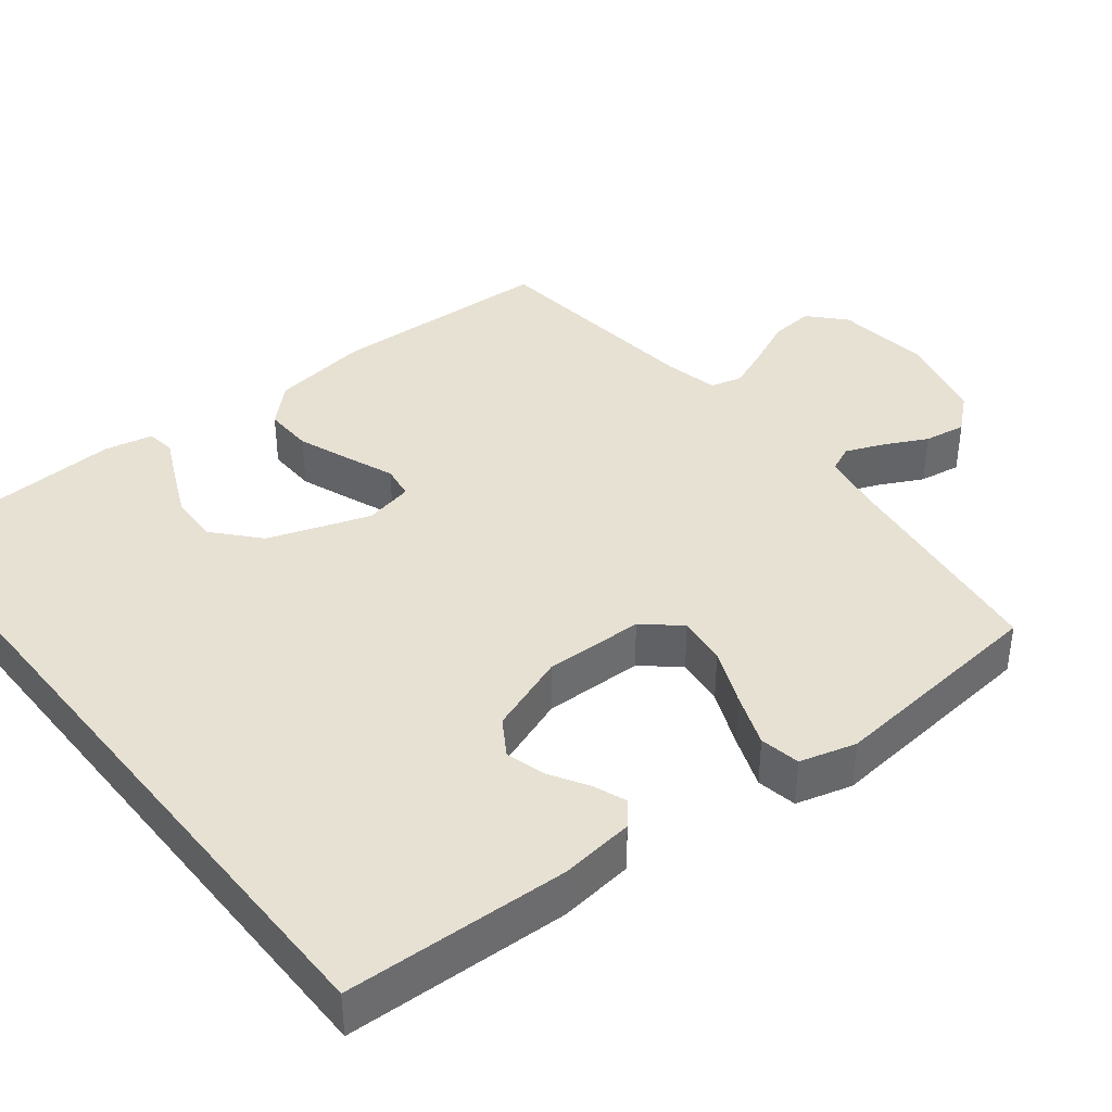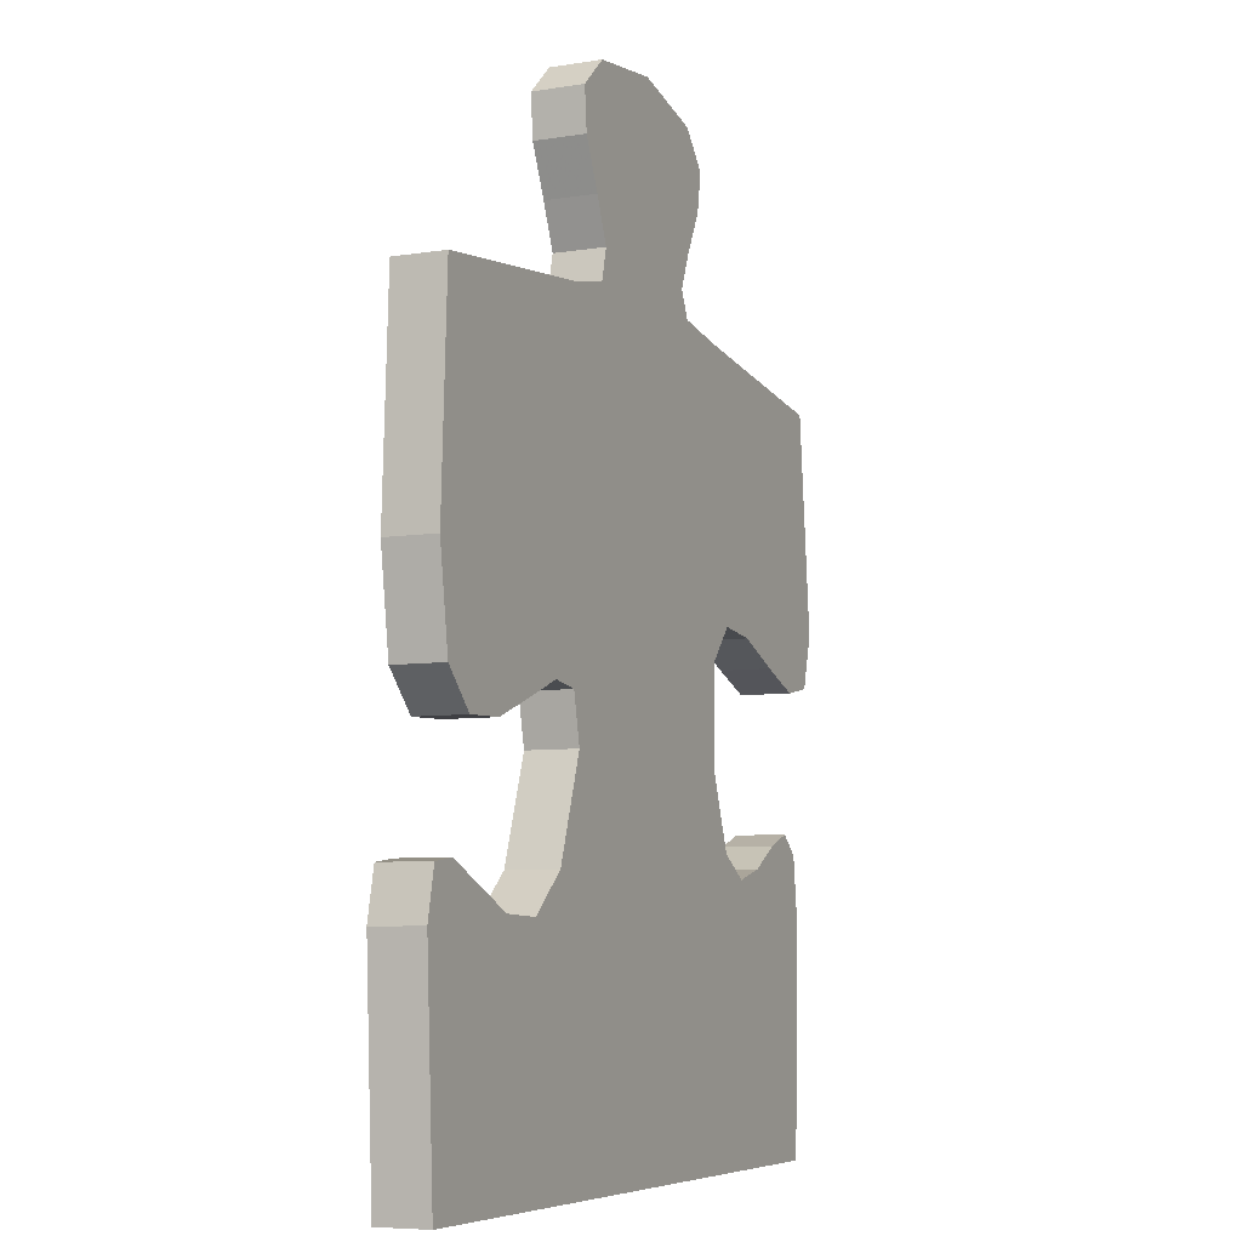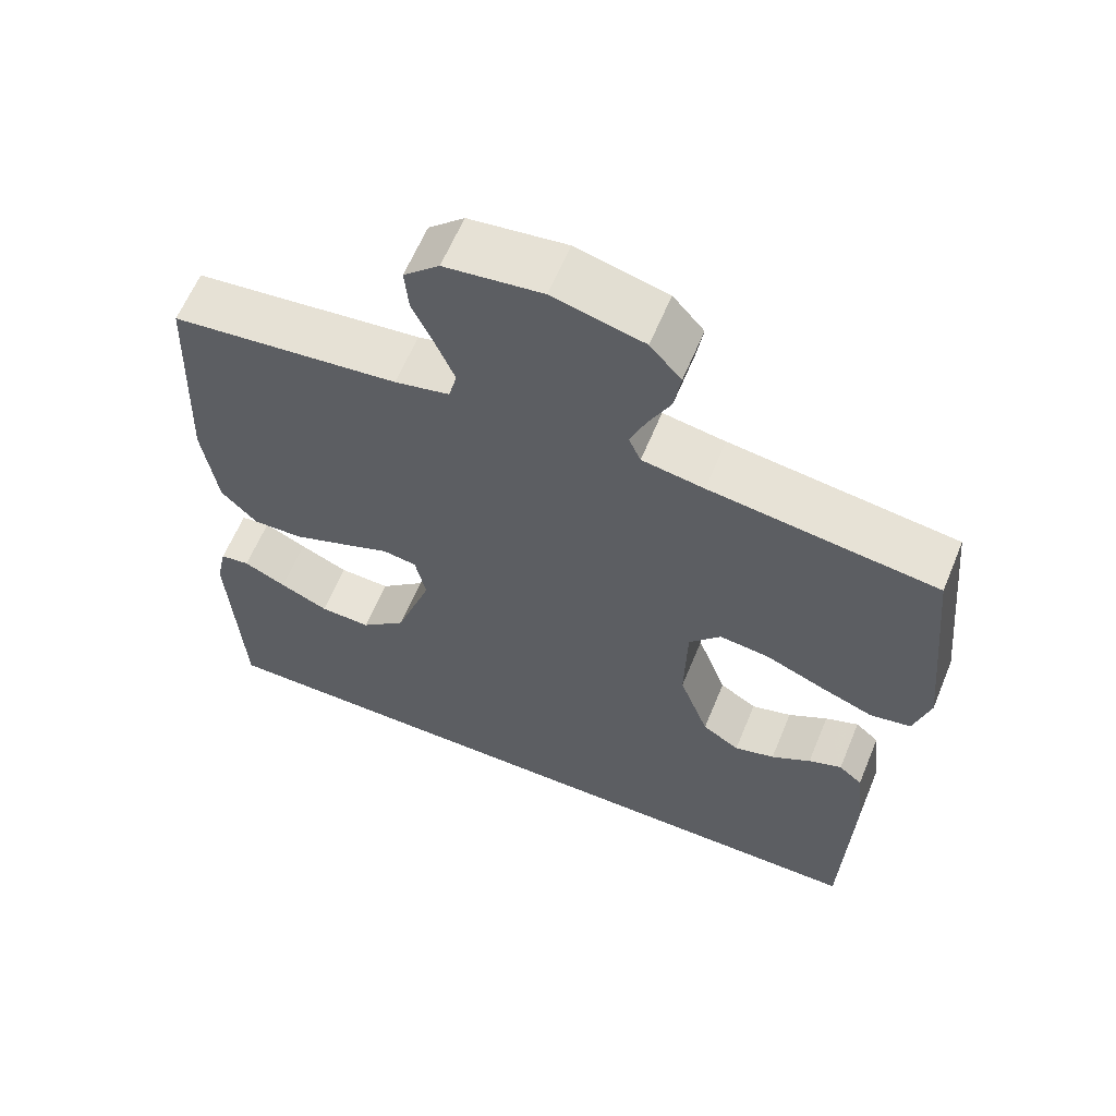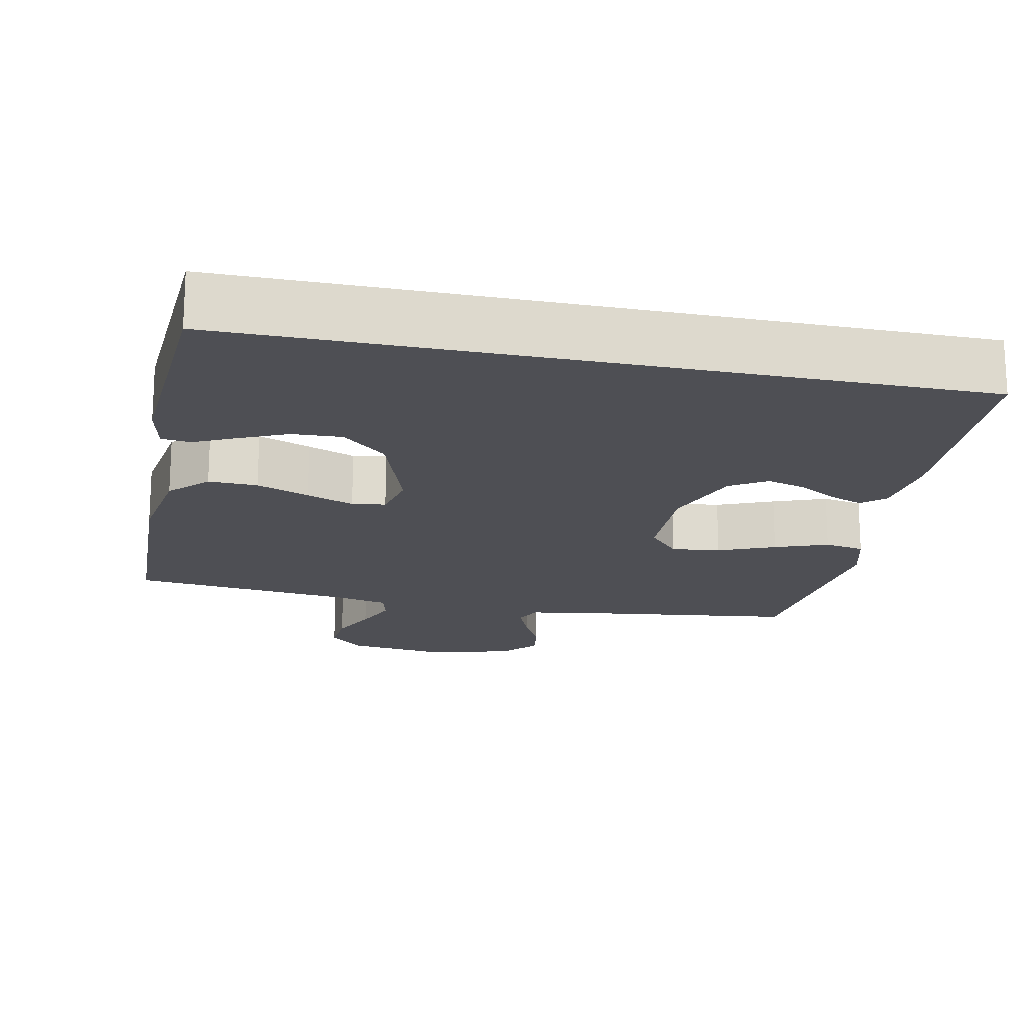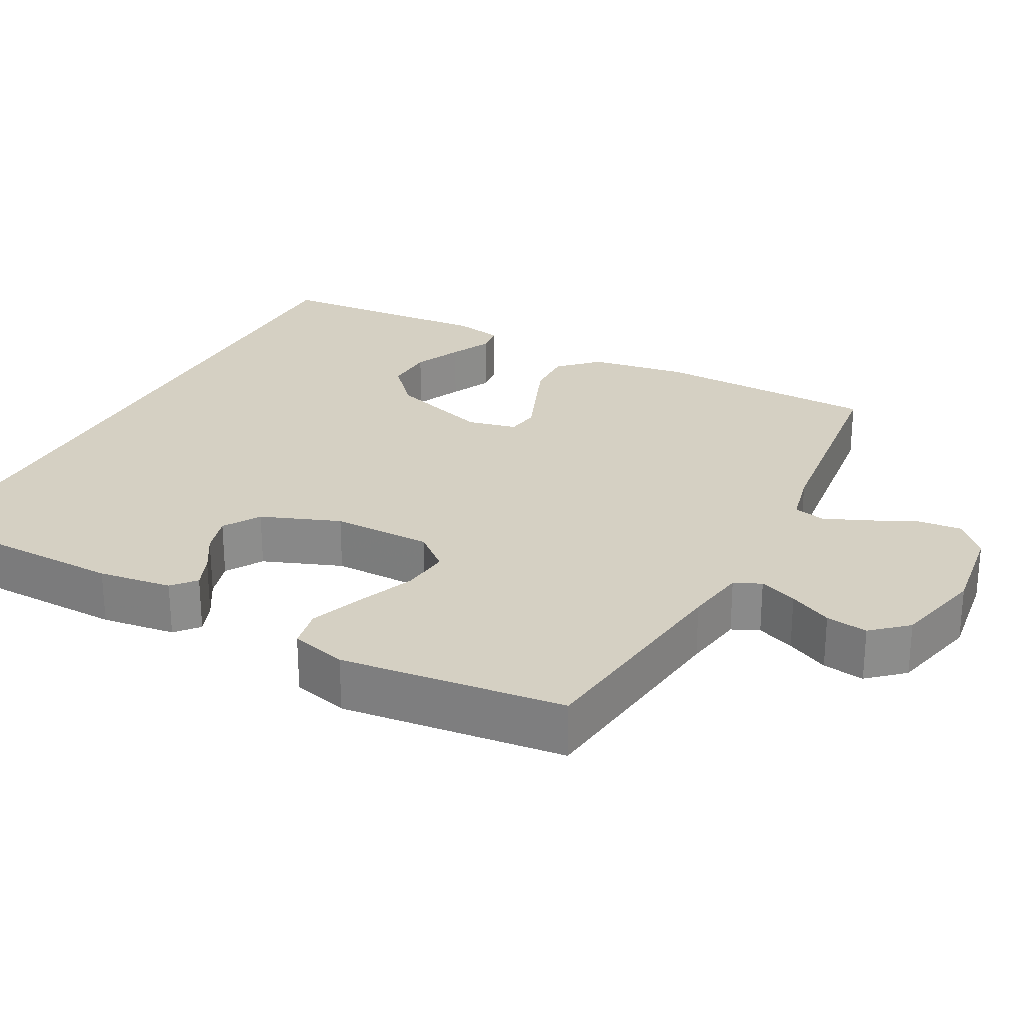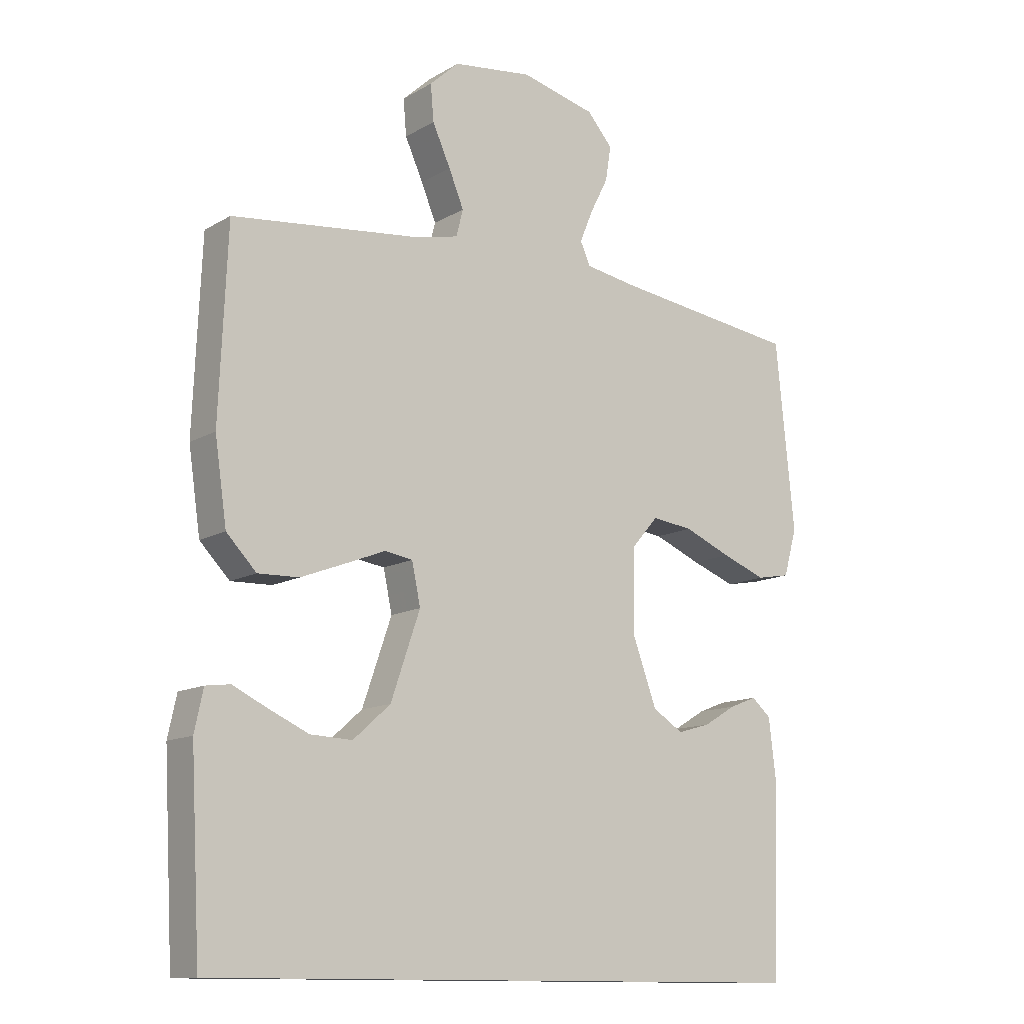
<metadata>
{"format":"obj","ext":"obj","renderer":"f3d","projection":"perspective","resolution":1024,"background":"white","views":[{"elev":39.4,"azim":-128.5,"up":"+Y"},{"elev":-6.7,"azim":115.1,"up":"+Z"},{"elev":61.7,"azim":-157.6,"up":"+Z"},{"elev":-18.3,"azim":168.1,"up":"+Y"},{"elev":26.0,"azim":-62.7,"up":"+Y"},{"elev":-12.3,"azim":143.0,"up":"+Z"}]}
</metadata>
<code>
v -0.466 0.07 -0.5
v -0.477 0.07 -0.2
v -0.465 0.07 -0.101
v -0.434 0.07 -0.074
v -0.39 0.07 -0.091
v -0.338 0.07 -0.122
v -0.285 0.07 -0.137
v -0.236 0.07 -0.106
v -0.197 0.07 0
v -0.2 0.07 0.134
v -0.242 0.07 0.182
v -0.308 0.07 0.174
v -0.384 0.07 0.142
v -0.455 0.07 0.115
v -0.509 0.07 0.125
v -0.53 0.07 0.2
v -0.5 0.07 0.5
v -0.2 0.07 0.54
v -0.118 0.07 0.554
v -0.102 0.07 0.59
v -0.123 0.07 0.641
v -0.152 0.07 0.698
v -0.161 0.07 0.754
v -0.12 0.07 0.801
v 0 0.07 0.831
v 0.128 0.07 0.815
v 0.175 0.07 0.772
v 0.17 0.07 0.714
v 0.141 0.07 0.65
v 0.117 0.07 0.592
v 0.128 0.07 0.549
v 0.2 0.07 0.533
v 0.5 0.07 0.5
v 0.513 0.07 0.2
v 0.494 0.07 0.069
v 0.446 0.07 0.019
v 0.38 0.07 0.021
v 0.309 0.07 0.048
v 0.245 0.07 0.073
v 0.2 0.07 0.066
v 0.186 0.07 0
v 0.233 0.07 -0.136
v 0.293 0.07 -0.189
v 0.36 0.07 -0.186
v 0.424 0.07 -0.157
v 0.48 0.07 -0.13
v 0.519 0.07 -0.135
v 0.533 0.07 -0.2
v 0.517 0.07 -0.5
v -0.466 0 -0.5
v -0.477 0 -0.2
v -0.465 0 -0.101
v -0.434 0 -0.074
v -0.39 0 -0.091
v -0.338 0 -0.122
v -0.285 0 -0.137
v -0.236 0 -0.106
v -0.197 0 0
v -0.2 0 0.134
v -0.242 0 0.182
v -0.308 0 0.174
v -0.384 0 0.142
v -0.455 0 0.115
v -0.509 0 0.125
v -0.53 0 0.2
v -0.5 0 0.5
v -0.2 0 0.54
v -0.118 0 0.554
v -0.102 0 0.59
v -0.123 0 0.641
v -0.152 0 0.698
v -0.161 0 0.754
v -0.12 0 0.801
v 0 0 0.831
v 0.128 0 0.815
v 0.175 0 0.772
v 0.17 0 0.714
v 0.141 0 0.65
v 0.117 0 0.592
v 0.128 0 0.549
v 0.2 0 0.533
v 0.5 0 0.5
v 0.513 0 0.2
v 0.494 0 0.069
v 0.446 0 0.019
v 0.38 0 0.021
v 0.309 0 0.048
v 0.245 0 0.073
v 0.2 0 0.066
v 0.186 0 0
v 0.233 0 -0.136
v 0.293 0 -0.189
v 0.36 0 -0.186
v 0.424 0 -0.157
v 0.48 0 -0.13
v 0.519 0 -0.135
v 0.533 0 -0.2
v 0.517 0 -0.5
f 47 48 49
f 46 47 49
f 45 46 49
f 44 45 49
f 43 44 49 1
f 42 43 1 2
f 41 42 2
f 37 38 39
f 36 37 39
f 35 36 39
f 34 35 39
f 33 34 39
f 32 33 39
f 31 32 39 40
f 30 31 40 41
f 27 28 29
f 26 27 29
f 25 26 29
f 24 25 29
f 23 24 29
f 22 23 29
f 21 22 29
f 20 21 29 30
f 19 20 30 41
f 16 17 18
f 15 16 18
f 14 15 18
f 13 14 18
f 12 13 18
f 11 12 18 19
f 10 11 19 41
f 4 5 6
f 3 4 6
f 2 3 6
f 2 6 7
f 41 2 7
f 9 10 41
f 8 9 41
f 7 8 41
f 98 97 96
f 98 96 95
f 98 95 94
f 98 94 93
f 50 98 93 92
f 51 50 92 91
f 51 91 90
f 88 87 86
f 88 86 85
f 88 85 84
f 88 84 83
f 88 83 82
f 88 82 81
f 89 88 81 80
f 90 89 80 79
f 78 77 76
f 78 76 75
f 78 75 74
f 78 74 73
f 78 73 72
f 78 72 71
f 78 71 70
f 79 78 70 69
f 90 79 69 68
f 67 66 65
f 67 65 64
f 67 64 63
f 67 63 62
f 67 62 61
f 68 67 61 60
f 90 68 60 59
f 55 54 53
f 55 53 52
f 55 52 51
f 56 55 51
f 56 51 90
f 90 59 58
f 90 58 57
f 90 57 56
f 1 50 51 2
f 2 51 52 3
f 3 52 53 4
f 4 53 54 5
f 5 54 55 6
f 6 55 56 7
f 7 56 57 8
f 8 57 58 9
f 9 58 59 10
f 10 59 60 11
f 11 60 61 12
f 12 61 62 13
f 13 62 63 14
f 14 63 64 15
f 15 64 65 16
f 16 65 66 17
f 17 66 67 18
f 18 67 68 19
f 19 68 69 20
f 20 69 70 21
f 21 70 71 22
f 22 71 72 23
f 23 72 73 24
f 24 73 74 25
f 25 74 75 26
f 26 75 76 27
f 27 76 77 28
f 28 77 78 29
f 29 78 79 30
f 30 79 80 31
f 31 80 81 32
f 32 81 82 33
f 33 82 83 34
f 34 83 84 35
f 35 84 85 36
f 36 85 86 37
f 37 86 87 38
f 38 87 88 39
f 39 88 89 40
f 40 89 90 41
f 41 90 91 42
f 42 91 92 43
f 43 92 93 44
f 44 93 94 45
f 45 94 95 46
f 46 95 96 47
f 47 96 97 48
f 48 97 98 49
f 49 98 50 1

</code>
